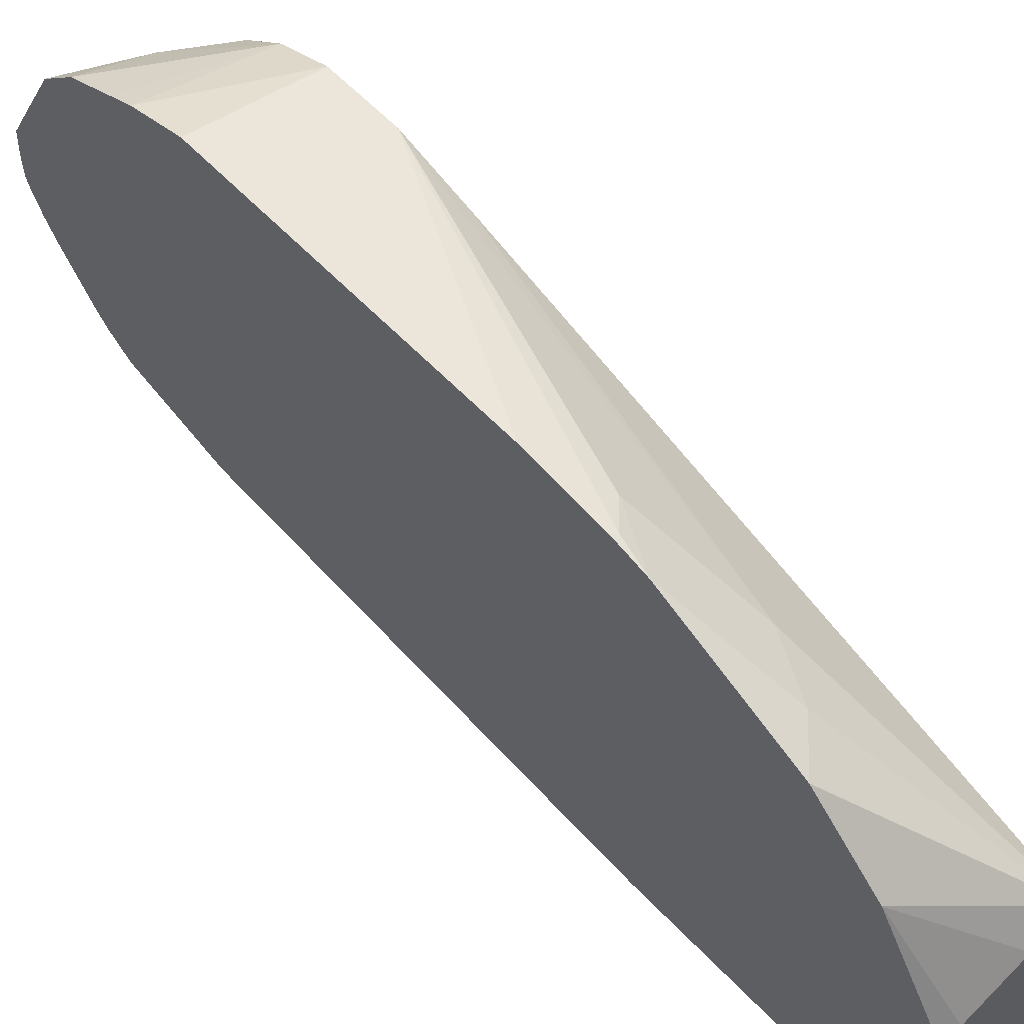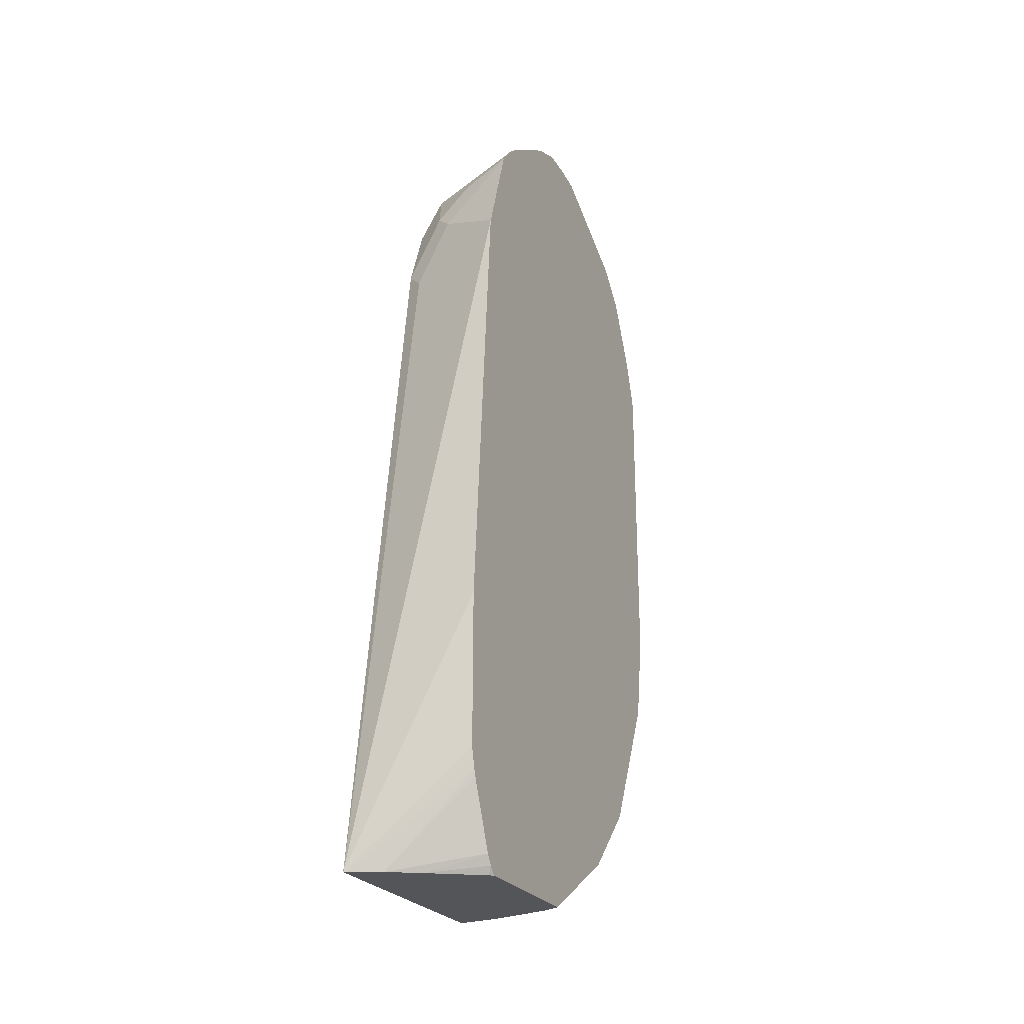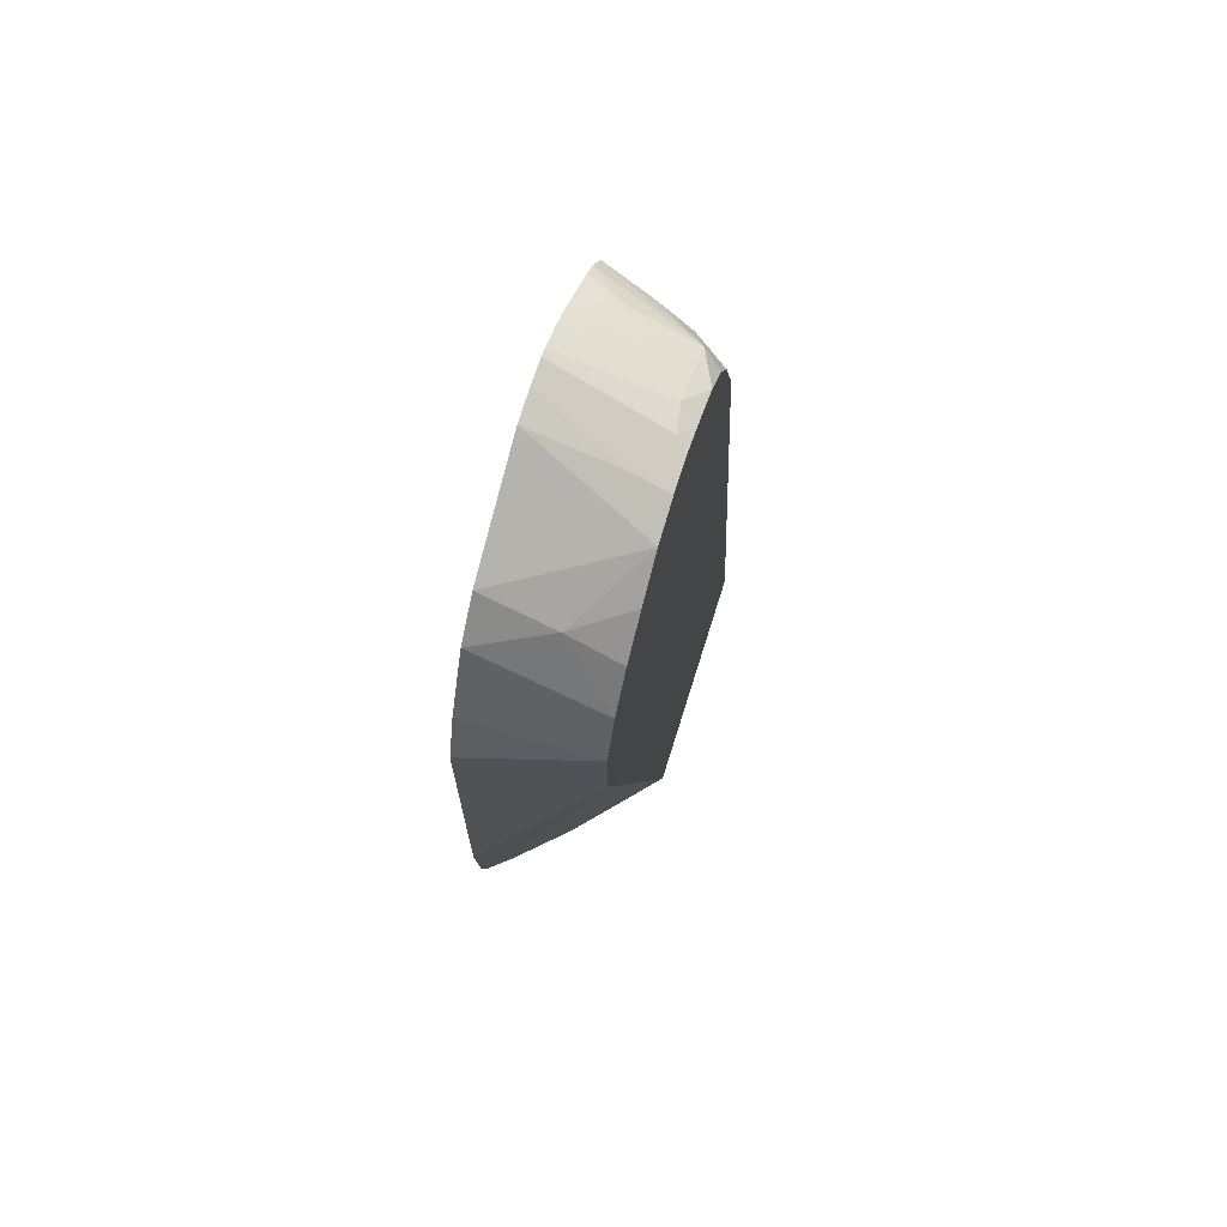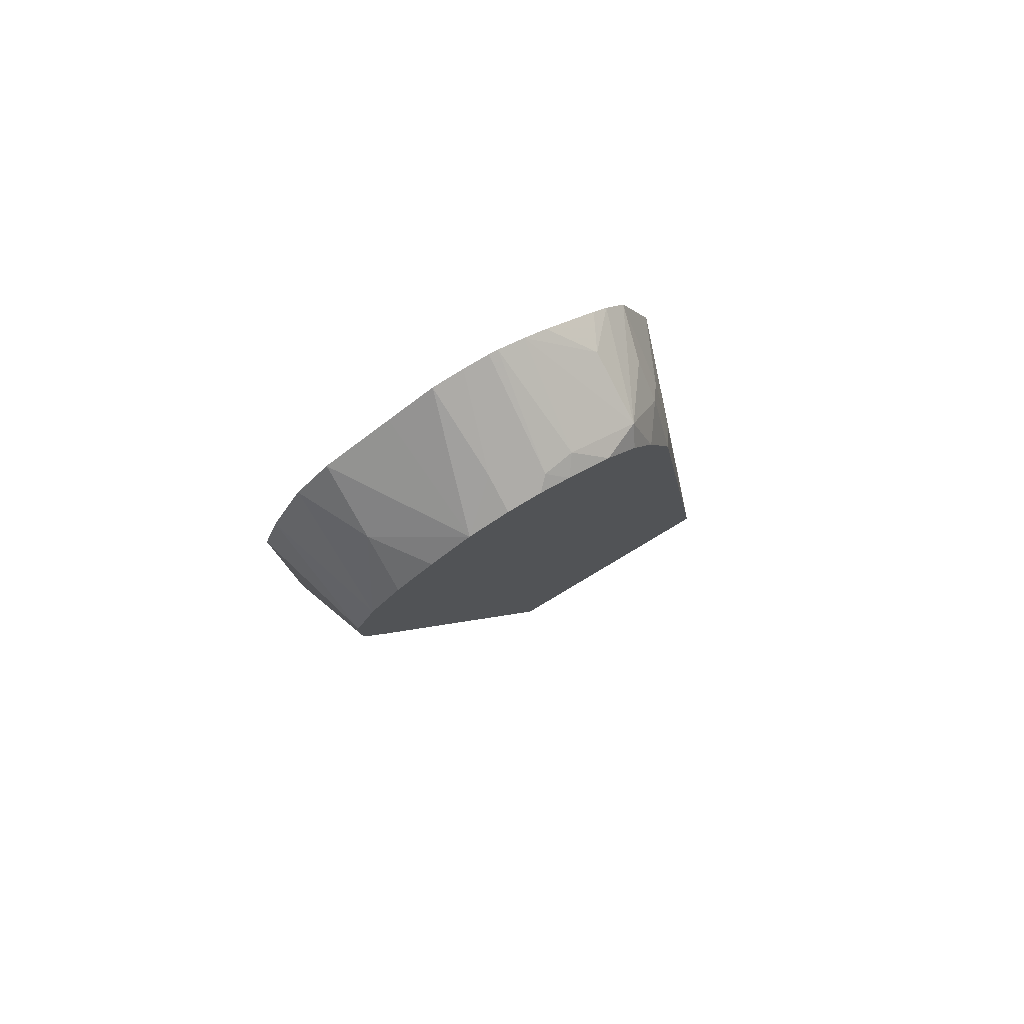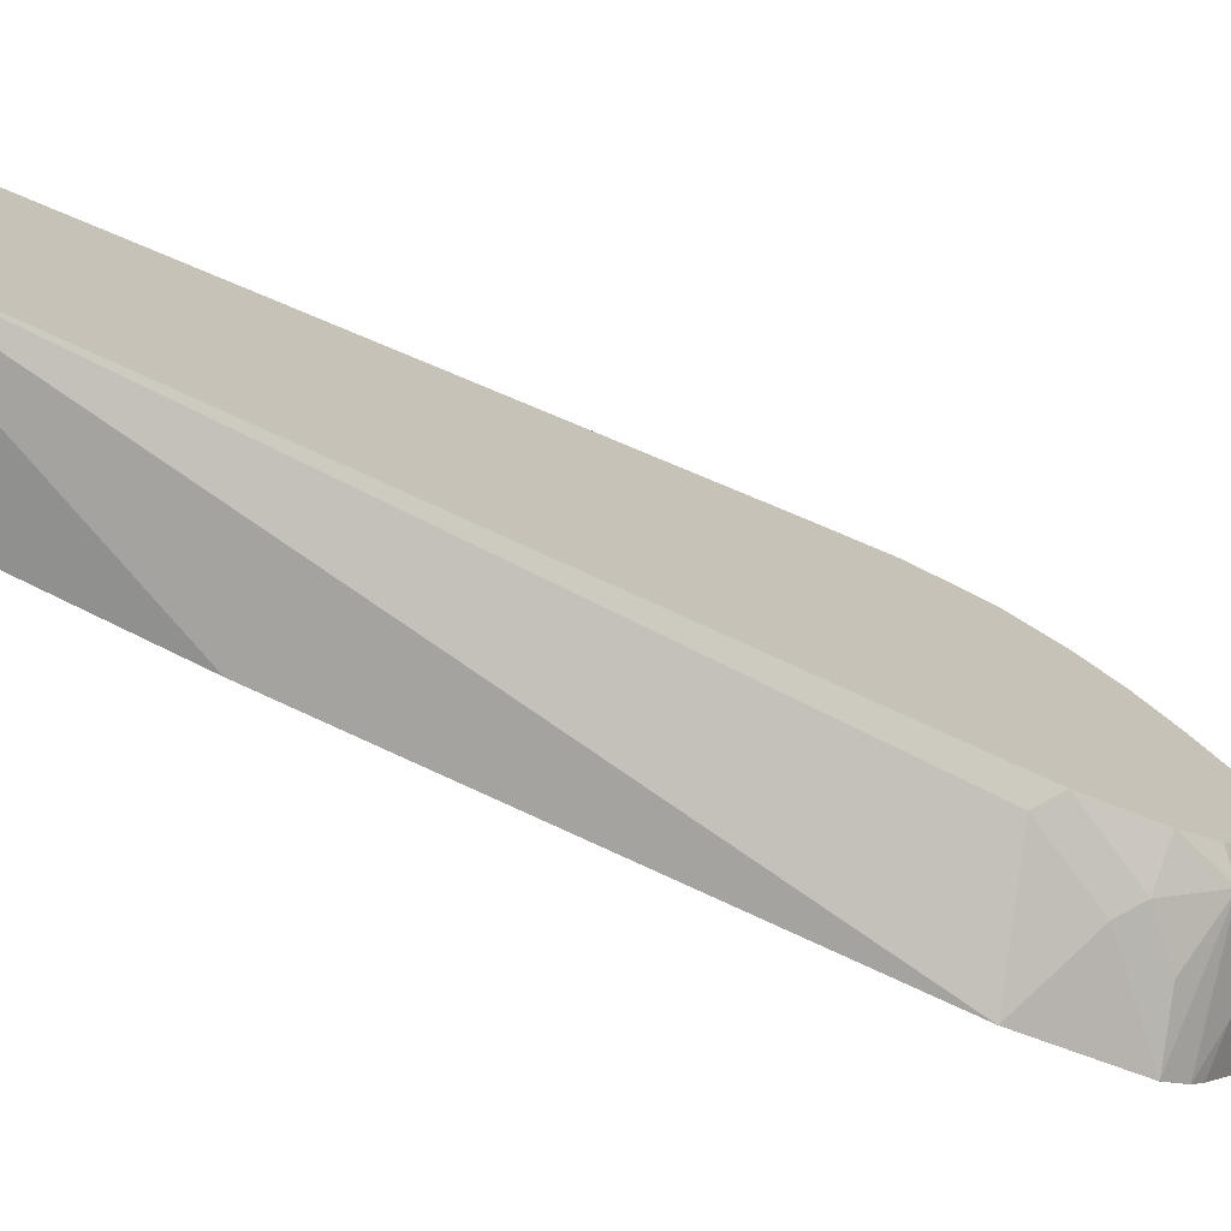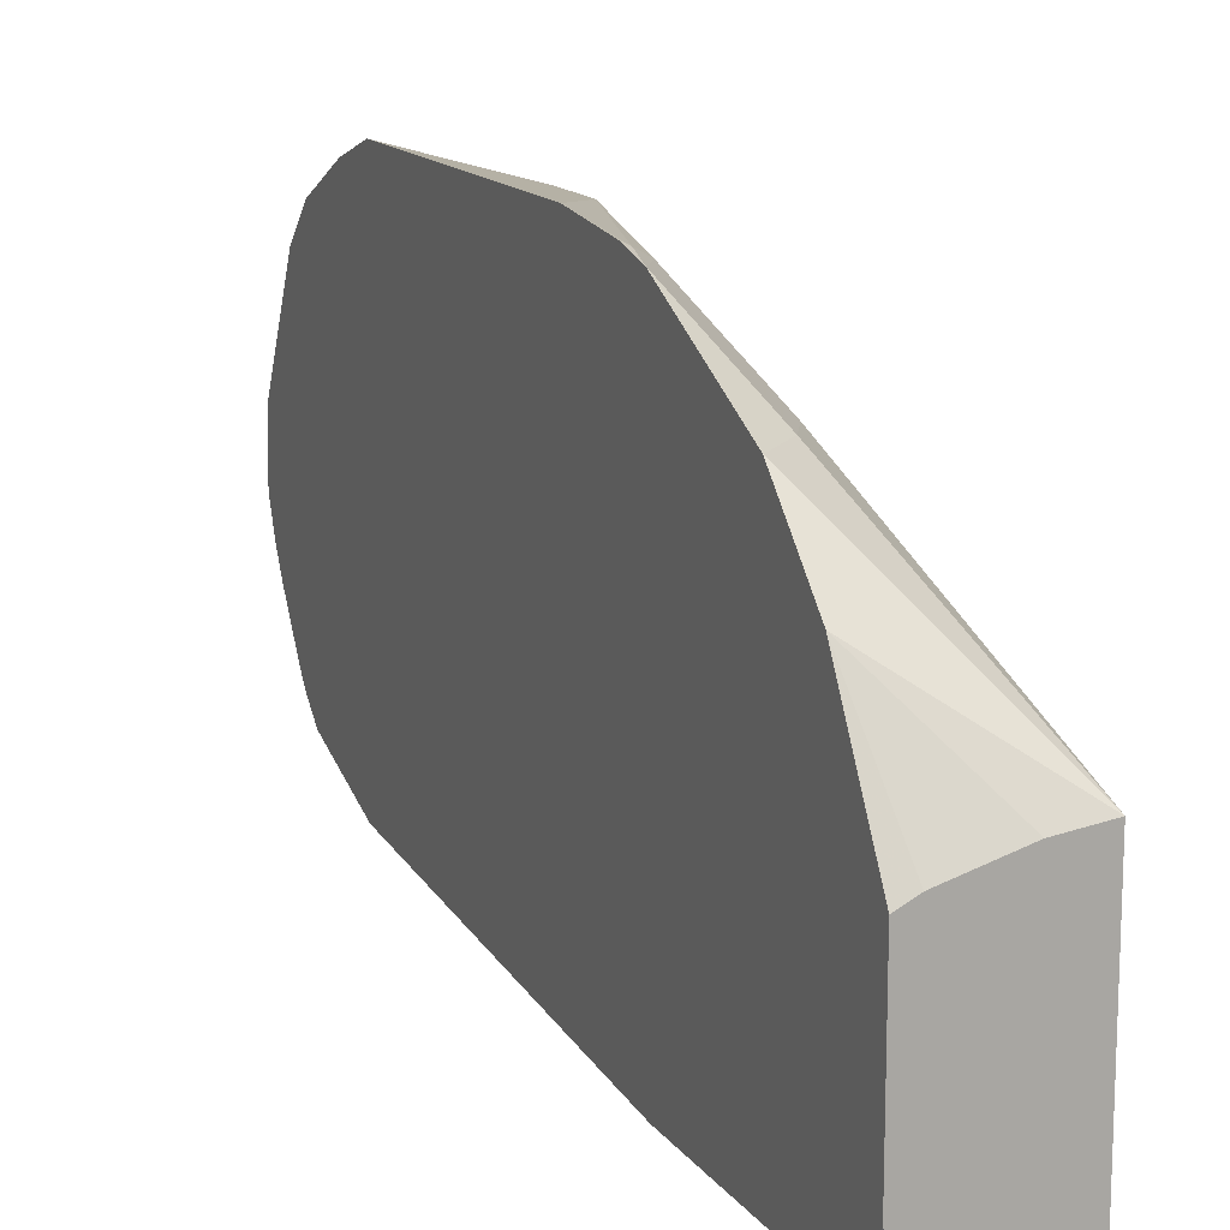
<metadata>
{"format":"obj","ext":"obj","renderer":"f3d","projection":"perspective","resolution":1024,"background":"white","views":[{"elev":60.7,"azim":-43.4,"up":"+Z"},{"elev":-24.4,"azim":-156.0,"up":"+Y"},{"elev":68.8,"azim":17.3,"up":"+Y"},{"elev":79.6,"azim":59.2,"up":"+Y"},{"elev":-74.2,"azim":63.1,"up":"+Z"},{"elev":14.5,"azim":-23.1,"up":"+Z"}]}
</metadata>
<code>
v 0.1467 -0.2448 0.1764
v 0.2155 -0.137 0.1566
v 0.1467 -0.1174 0.1762
v 0.1467 -0.2933 0.1764
v 0.2155 -0.1566 0.1566
v 0.2155 -0.1175 0.1565
v 0.2153 -0.1175 0.1566
v 0.1467 -0.08755 0.1662
v 0.1467 -0.3375 0.1713
v 0.1501 -0.3392 0.1696
v 0.2155 -0.1955 0.1445
v 0.1631 -0.3262 0.1631
v 0.1827 -0.3849 0.1239
v 0.2155 -0.09008 0.1448
v 0.1467 -0.07492 0.1599
v 0.1467 -0.3432 0.17
v 0.1468 -0.3572 0.1663
v 0.2155 -0.5131 0.04004
v 0.1664 -0.4159 0.1272
v 0.2155 -0.06853 0.1272
v 0.1859 -0.04896 0.1272
v 0.1468 -0.04896 0.1468
v 0.1467 -0.04906 0.1469
v 0.1467 -0.3571 0.1664
v 0.1468 -0.4355 0.1272
v 0.1467 -0.4356 0.1271
v 0.1467 -0.455 0.1078
v 0.1467 -0.4746 0.08816
v 0.1915 -0.5131 0.03702
v 0.2155 -0.5131 -0.104
v 0.2155 -0.05099 0.1056
v 0.2155 -0.03532 0.08215
v 0.1468 -0.02938 0.1272
v 0.1467 -0.02948 0.1273
v 0.1467 -0.4354 0.1273
v 0.1467 -0.5131 0.02231
v 0.1566 -0.5131 0.02725
v 0.2153 -0.5131 -0.1039
v 0.1467 -0.4501 -0.09301
v 0.1467 -0.3622 -0.09301
v 0.1467 -0.1078 -0.07344
v 0.1468 -0.1077 -0.07339
v 0.2055 -0.1273 -0.05382
v 0.2155 -0.1175 -0.04638
v 0.2155 -0.0344 0.07852
v 0.1957 -0.0196 0.05871
v 0.1467 0.003324 0.06208
v 0.1467 -0.009911 0.0886
v 0.1467 -0.01625 0.1012
v 0.1467 -0.02928 0.1271
v 0.1467 -0.5131 -0.06417
v 0.2139 -0.5131 -0.1034
v 0.1467 -0.4619 -0.09005
v 0.1467 -0.04906 -0.05388
v 0.1468 -0.04896 -0.05382
v 0.1664 -0.06853 -0.05382
v 0.1859 -0.08811 -0.05382
v 0.1957 -0.07832 -0.04647
v 0.2155 -0.09764 -0.039
v 0.2155 -0.02948 0.05895
v 0.1467 0.004947 0.04408
v 0.1489 -0.5131 -0.06639
v 0.1467 -0.5086 -0.06859
v 0.1957 -0.5131 -0.09562
v 0.1467 -0.4651 -0.0889
v 0.1467 -0.04891 -0.05379
v 0.1467 -0.03587 -0.04243
v 0.2055 -0.04896 -0.02445
v 0.1762 -0.05874 -0.04647
v 0.2155 -0.07806 -0.03162
v 0.2155 -0.07857 -0.03186
v 0.2155 -0.02948 0.03939
v 0.1467 0.004947 0.02926
v 0.1772 -0.5131 -0.08453
v 0.1467 -0.503 -0.07237
v 0.1467 -0.02943 -0.03436
v 0.1664 -0.02938 -0.02445
v 0.2155 -0.05849 -0.01918
v 0.2155 -0.059 -0.01968
v 0.1467 -0.002457 0.008481
v 0.2055 -0.02938 0.01468
v 0.2155 -0.04419 -0.002497
v 0.2155 -0.0342 0.02292
v 0.2088 -0.02614 0.03263
v 0.1467 0.00373 0.02393
v 0.1467 -0.02933 -0.03422
v 0.1467 -0.009708 -0.00483
v 0.1664 -0.009809 0.01468
v 0.2155 -0.03451 0.02187
f 32 45 46
f 30 43 44
f 32 46 47
f 32 47 48
f 32 48 49
f 32 49 50
f 32 50 33
f 33 50 34
f 42 55 56
f 39 52 53
f 41 54 55
f 41 55 42
f 42 56 57
f 42 57 43
f 30 42 43
f 43 57 44
f 44 57 58
f 38 52 39
f 30 41 42
f 18 38 30
f 30 39 40
f 18 37 36
f 44 58 59
f 18 36 51
f 18 51 62
f 18 62 74
f 18 74 64
f 18 64 52
f 18 52 38
f 20 31 21
f 21 31 32
f 21 32 33
f 21 33 22
f 22 33 34
f 22 34 23
f 18 29 37
f 25 35 26
f 28 36 37
f 28 37 29
f 30 38 39
f 30 40 41
f 45 60 46
f 68 81 82
f 46 60 61
f 68 79 70
f 68 77 80
f 68 80 81
f 68 82 78
f 72 83 84
f 72 84 73
f 73 84 85
f 76 86 77
f 68 78 79
f 77 86 87
f 80 85 88
f 80 88 81
f 81 88 85
f 81 85 84
f 81 84 89
f 81 89 82
f 18 28 29
f 83 89 84
f 77 87 80
f 67 77 68
f 67 76 77
f 64 75 65
f 51 63 62
f 52 64 53
f 53 64 65
f 54 66 55
f 55 66 67
f 55 67 68
f 55 68 69
f 55 69 56
f 56 69 58
f 56 58 57
f 58 69 68
f 58 68 70
f 58 70 71
f 58 71 59
f 60 72 73
f 60 73 61
f 62 63 74
f 63 75 74
f 64 74 75
f 46 61 47
f 18 27 28
f 3 7 8
f 18 25 26
f 1 39 53
f 1 53 65
f 1 65 75
f 1 75 63
f 1 63 51
f 1 51 36
f 1 36 28
f 1 28 27
f 1 40 39
f 1 27 26
f 1 35 24
f 1 24 16
f 1 16 9
f 1 9 4
f 1 4 5
f 1 5 2
f 2 5 11
f 2 11 18
f 1 26 35
f 2 18 30
f 1 41 40
f 1 67 66
f 18 26 27
f 1 2 3
f 1 3 8
f 1 8 15
f 1 15 23
f 1 23 34
f 1 34 50
f 1 50 49
f 1 66 54
f 1 49 48
f 1 47 61
f 1 61 73
f 1 73 85
f 1 85 80
f 1 80 87
f 1 87 86
f 1 86 76
f 1 76 67
f 1 48 47
f 2 30 44
f 1 54 41
f 2 59 71
f 6 8 7
f 8 14 15
f 9 16 10
f 10 16 17
f 10 17 12
f 11 13 18
f 12 17 19
f 13 19 18
f 6 14 8
f 14 20 21
f 14 22 23
f 14 23 15
f 16 24 17
f 17 24 35
f 17 35 25
f 17 25 19
f 2 44 59
f 18 19 25
f 14 21 22
f 5 13 11
f 12 19 13
f 5 12 13
f 2 71 70
f 2 70 79
f 2 79 78
f 2 78 82
f 2 82 89
f 2 89 83
f 2 72 60
f 2 60 45
f 2 45 32
f 2 83 72
f 2 31 20
f 2 20 14
f 2 14 6
f 2 6 3
f 3 6 7
f 4 9 10
f 2 32 31
f 4 10 5
f 5 10 12

</code>
